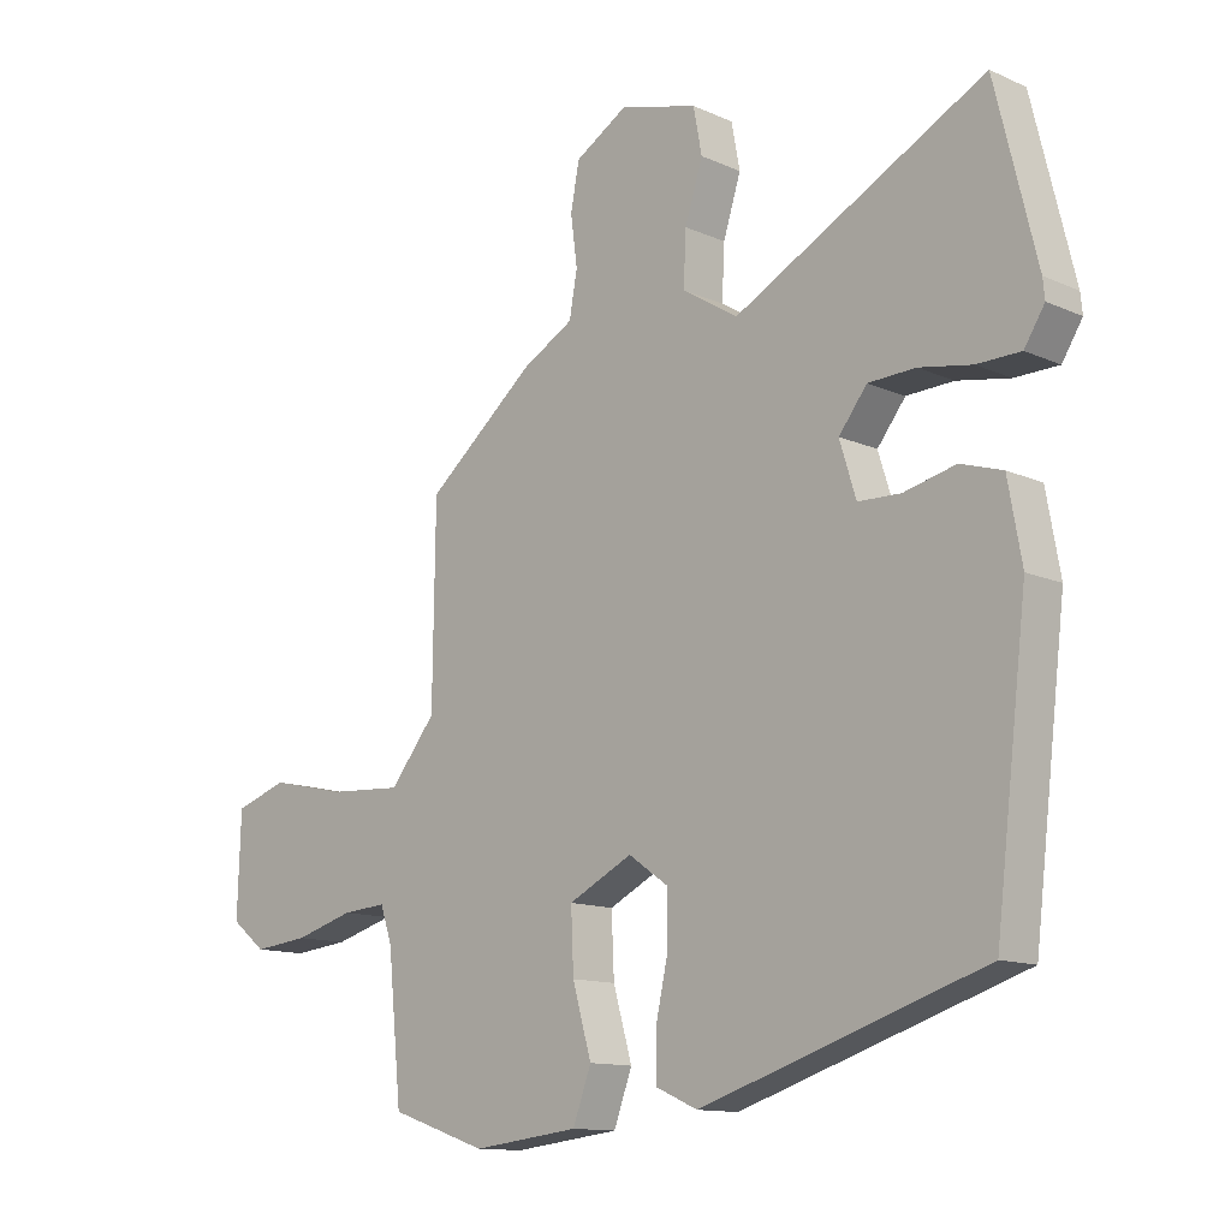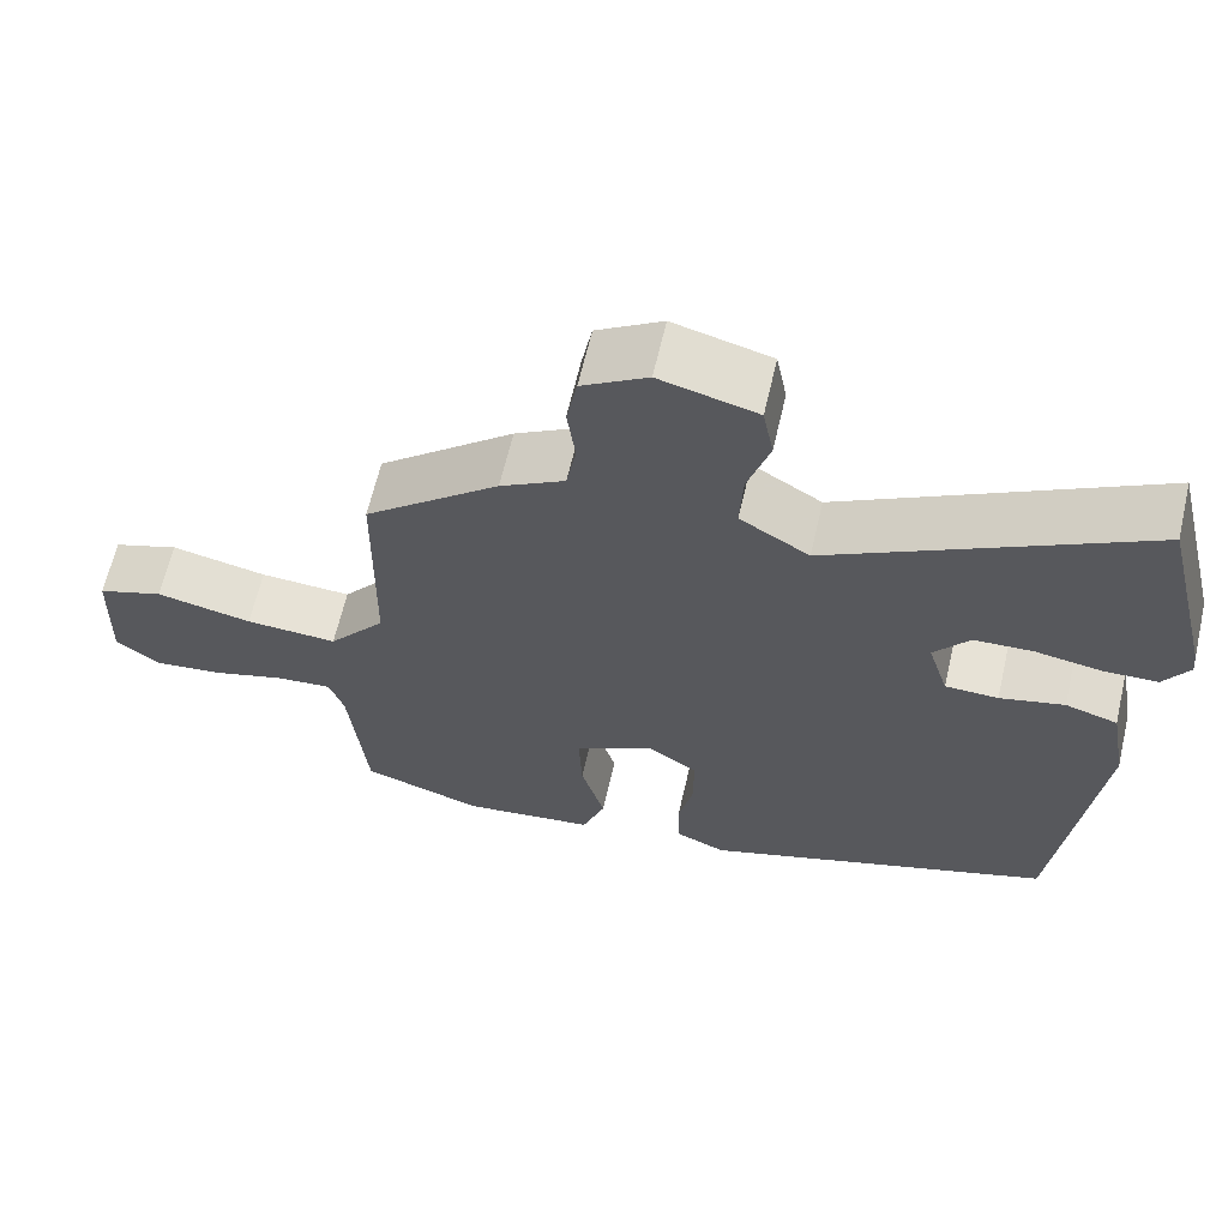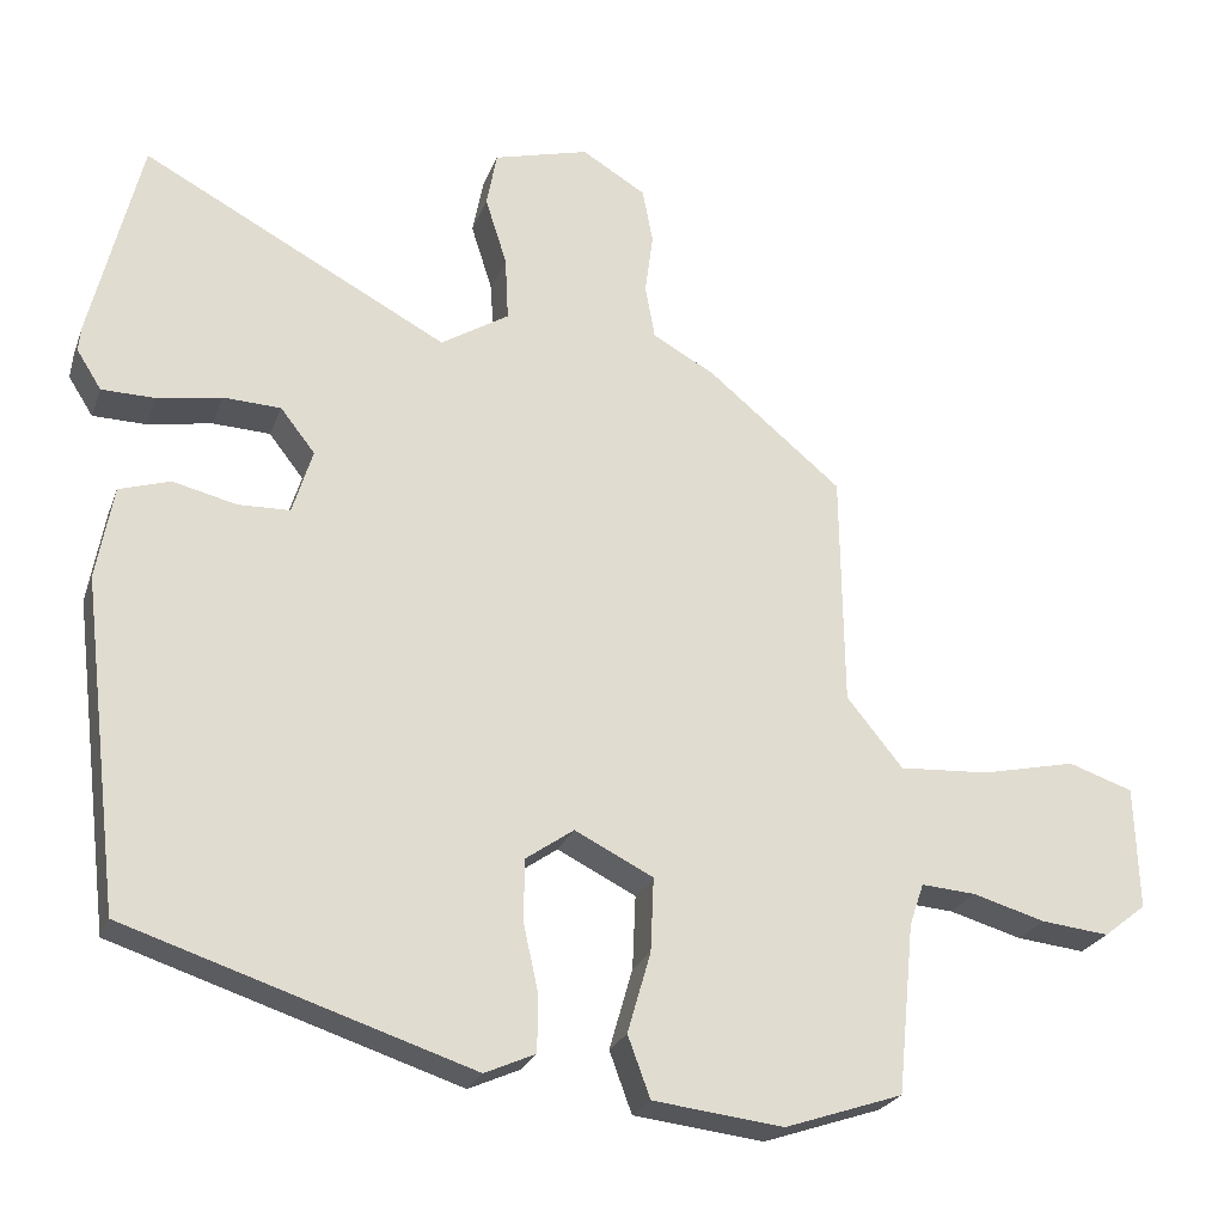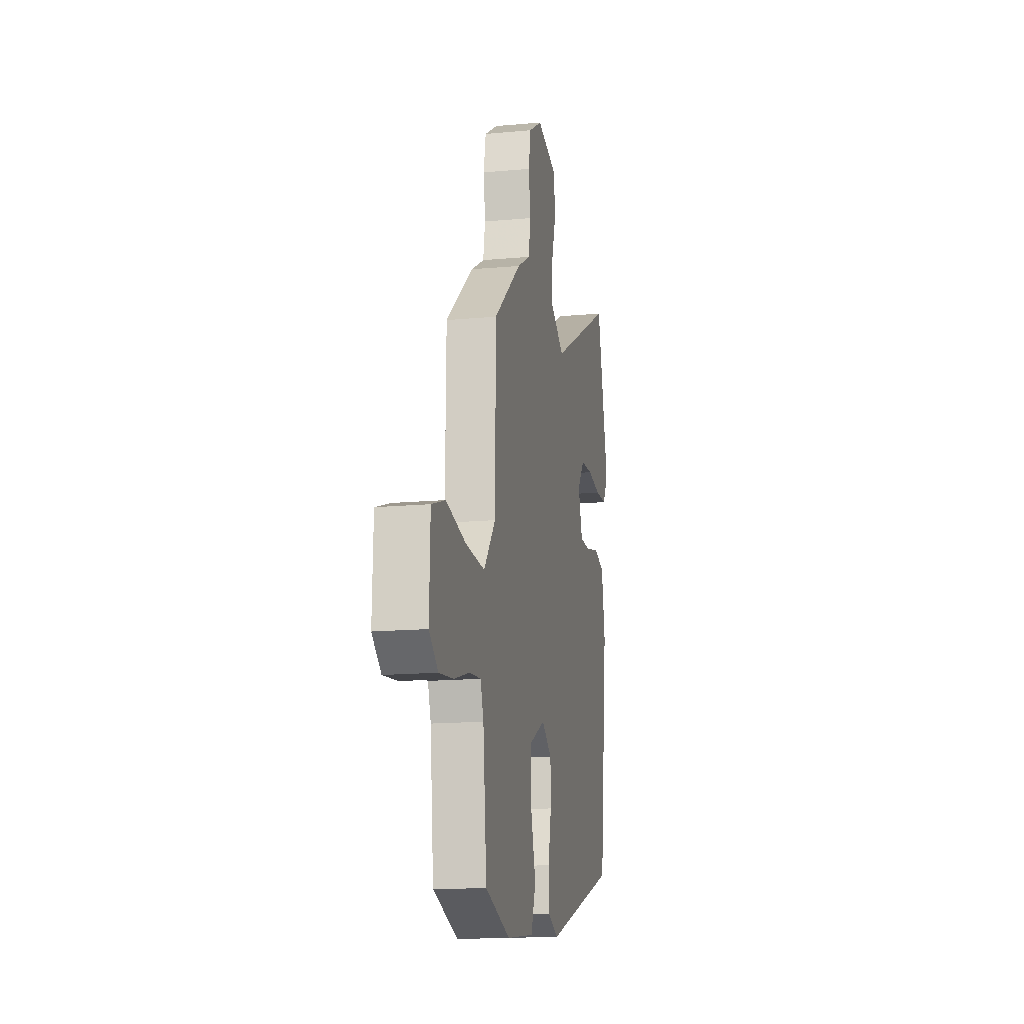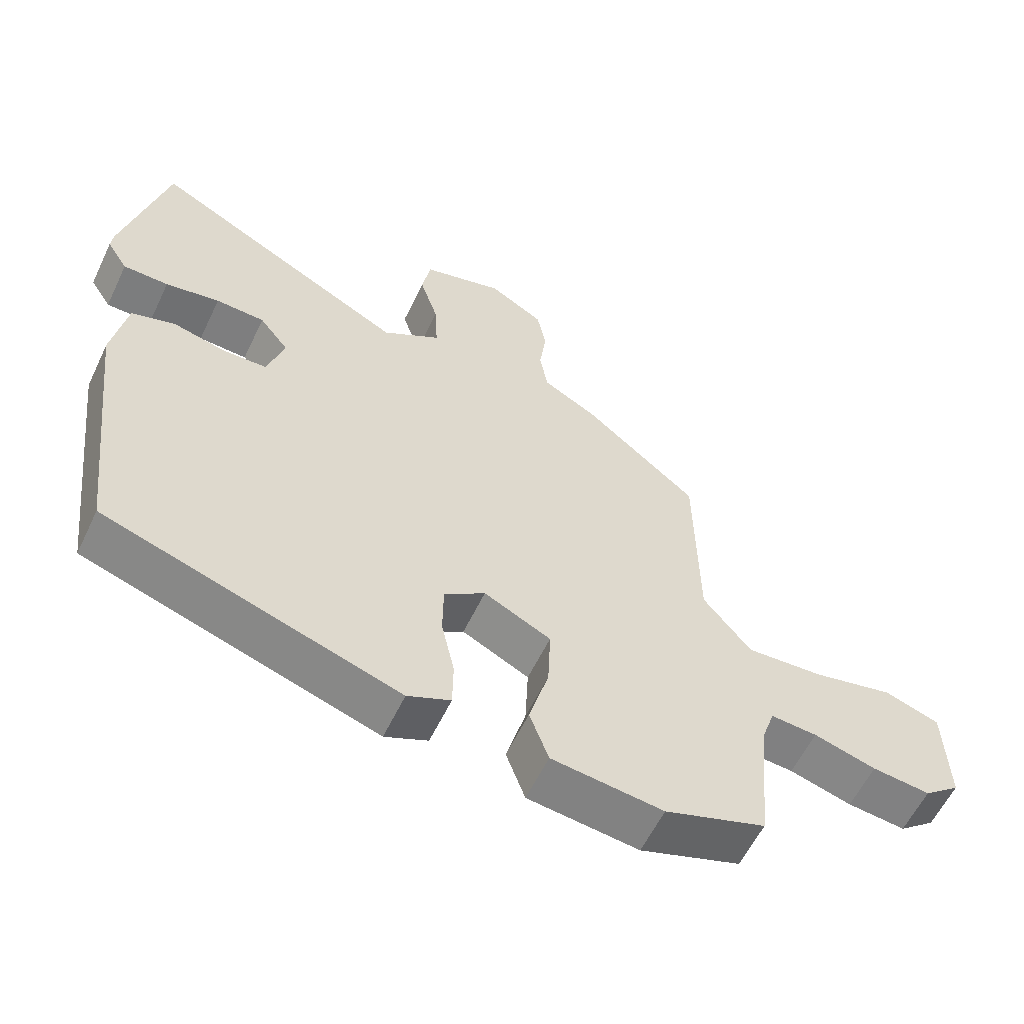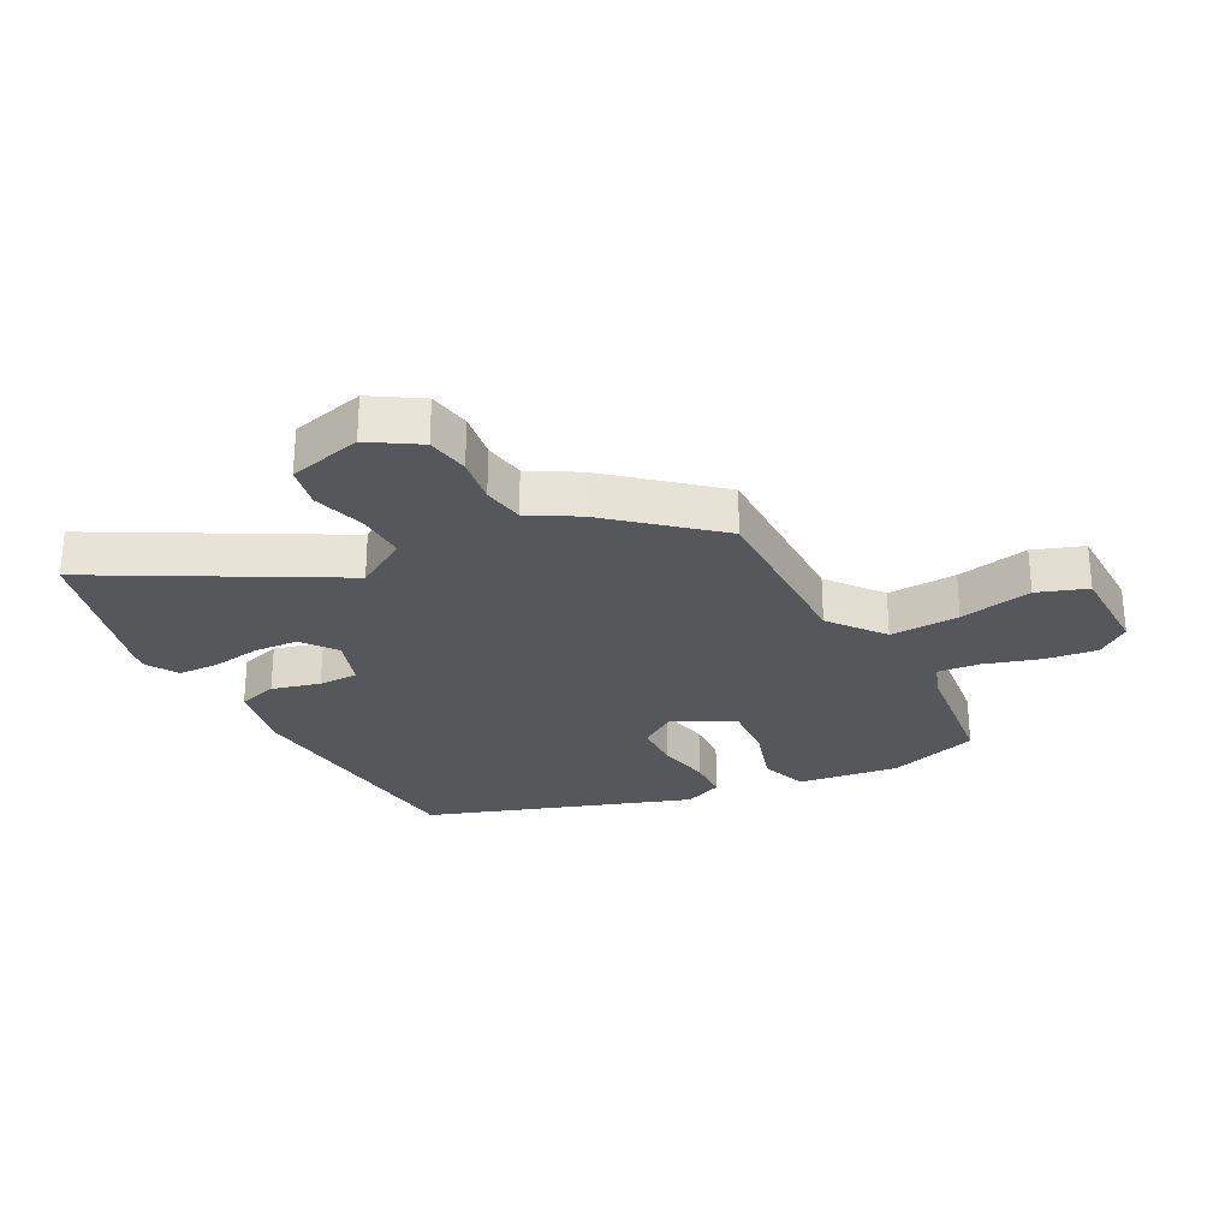
<metadata>
{"format":"obj","ext":"obj","renderer":"f3d","projection":"perspective","resolution":1024,"background":"white","views":[{"elev":-12.5,"azim":-135.9,"up":"+Z"},{"elev":63.7,"azim":-167.0,"up":"+Z"},{"elev":-24.4,"azim":-17.4,"up":"+Z"},{"elev":-15.1,"azim":101.2,"up":"+Z"},{"elev":-58.7,"azim":-25.4,"up":"+Z"},{"elev":-27.4,"azim":26.7,"up":"+Y"}]}
</metadata>
<code>
v -0.524 0.07 0.402
v -0.461 0.07 0.66
v -0.079 0.07 0.458
v 0.006 0.07 0.511
v 0.002 0.07 0.591
v -0.025 0.07 0.676
v -0.012 0.07 0.745
v 0.107 0.07 0.777
v 0.187 0.07 0.729
v 0.2 0.07 0.66
v 0.19 0.07 0.584
v 0.202 0.07 0.517
v 0.281 0.07 0.473
v 0.447 0.07 0.336
v 0.451 0.07 0.043
v 0.521 0.07 -0.043
v 0.634 0.07 -0.036
v 0.752 0.07 -0.01
v 0.833 0.07 -0.037
v 0.838 0.07 -0.191
v 0.785 0.07 -0.233
v 0.7 0.07 -0.224
v 0.609 0.07 -0.198
v 0.541 0.07 -0.193
v 0.523 0.07 -0.246
v 0.502 0.07 -0.458
v 0.354 0.07 -0.508
v 0.191 0.07 -0.489
v 0.163 0.07 -0.413
v 0.192 0.07 -0.312
v 0.196 0.07 -0.22
v 0.098 0.07 -0.171
v 0.038 0.07 -0.213
v 0.037 0.07 -0.29
v 0.056 0.07 -0.376
v 0.055 0.07 -0.446
v -0.008 0.07 -0.474
v -0.439 0.07 -0.334
v -0.488 0.07 0.077
v -0.467 0.07 0.194
v -0.403 0.07 0.214
v -0.324 0.07 0.195
v -0.259 0.07 0.197
v -0.234 0.07 0.278
v -0.277 0.07 0.333
v -0.349 0.07 0.336
v -0.429 0.07 0.322
v -0.496 0.07 0.323
v -0.527 0.07 0.372
v -0.524 0 0.402
v -0.461 0 0.66
v -0.079 0 0.458
v 0.006 0 0.511
v 0.002 0 0.591
v -0.025 0 0.676
v -0.012 0 0.745
v 0.107 0 0.777
v 0.187 0 0.729
v 0.2 0 0.66
v 0.19 0 0.584
v 0.202 0 0.517
v 0.281 0 0.473
v 0.447 0 0.336
v 0.451 0 0.043
v 0.521 0 -0.043
v 0.634 0 -0.036
v 0.752 0 -0.01
v 0.833 0 -0.037
v 0.838 0 -0.191
v 0.785 0 -0.233
v 0.7 0 -0.224
v 0.609 0 -0.198
v 0.541 0 -0.193
v 0.523 0 -0.246
v 0.502 0 -0.458
v 0.354 0 -0.508
v 0.191 0 -0.489
v 0.163 0 -0.413
v 0.192 0 -0.312
v 0.196 0 -0.22
v 0.098 0 -0.171
v 0.038 0 -0.213
v 0.037 0 -0.29
v 0.056 0 -0.376
v 0.055 0 -0.446
v -0.008 0 -0.474
v -0.439 0 -0.334
v -0.488 0 0.077
v -0.467 0 0.194
v -0.403 0 0.214
v -0.324 0 0.195
v -0.259 0 0.197
v -0.234 0 0.278
v -0.277 0 0.333
v -0.349 0 0.336
v -0.429 0 0.322
v -0.496 0 0.323
v -0.527 0 0.372
f 1 2 3
f 49 1 3
f 48 49 3
f 47 48 3
f 46 47 3
f 45 46 3
f 44 45 3 4
f 43 44 4
f 40 41 42
f 39 40 42
f 38 39 42
f 37 38 42
f 36 37 42
f 35 36 42
f 34 35 42
f 33 34 42 43
f 32 33 43 4
f 28 29 30
f 27 28 30
f 26 27 30
f 25 26 30
f 24 25 30 31
f 21 22 23
f 20 21 23
f 19 20 23
f 18 19 23
f 17 18 23
f 16 17 23 24
f 32 4 5
f 31 32 5
f 24 31 5
f 16 24 5
f 15 16 5
f 9 10 11
f 8 9 11
f 7 8 11
f 6 7 11
f 5 6 11
f 5 11 12
f 13 14 15
f 12 13 15
f 5 12 15
f 52 51 50
f 52 50 98
f 52 98 97
f 52 97 96
f 52 96 95
f 52 95 94
f 53 52 94 93
f 53 93 92
f 91 90 89
f 91 89 88
f 91 88 87
f 91 87 86
f 91 86 85
f 91 85 84
f 91 84 83
f 92 91 83 82
f 53 92 82 81
f 79 78 77
f 79 77 76
f 79 76 75
f 79 75 74
f 80 79 74 73
f 72 71 70
f 72 70 69
f 72 69 68
f 72 68 67
f 72 67 66
f 73 72 66 65
f 54 53 81
f 54 81 80
f 54 80 73
f 54 73 65
f 54 65 64
f 60 59 58
f 60 58 57
f 60 57 56
f 60 56 55
f 60 55 54
f 61 60 54
f 64 63 62
f 64 62 61
f 64 61 54
f 1 50 51 2
f 2 51 52 3
f 3 52 53 4
f 4 53 54 5
f 5 54 55 6
f 6 55 56 7
f 7 56 57 8
f 8 57 58 9
f 9 58 59 10
f 10 59 60 11
f 11 60 61 12
f 12 61 62 13
f 13 62 63 14
f 14 63 64 15
f 15 64 65 16
f 16 65 66 17
f 17 66 67 18
f 18 67 68 19
f 19 68 69 20
f 20 69 70 21
f 21 70 71 22
f 22 71 72 23
f 23 72 73 24
f 24 73 74 25
f 25 74 75 26
f 26 75 76 27
f 27 76 77 28
f 28 77 78 29
f 29 78 79 30
f 30 79 80 31
f 31 80 81 32
f 32 81 82 33
f 33 82 83 34
f 34 83 84 35
f 35 84 85 36
f 36 85 86 37
f 37 86 87 38
f 38 87 88 39
f 39 88 89 40
f 40 89 90 41
f 41 90 91 42
f 42 91 92 43
f 43 92 93 44
f 44 93 94 45
f 45 94 95 46
f 46 95 96 47
f 47 96 97 48
f 48 97 98 49
f 49 98 50 1

</code>
